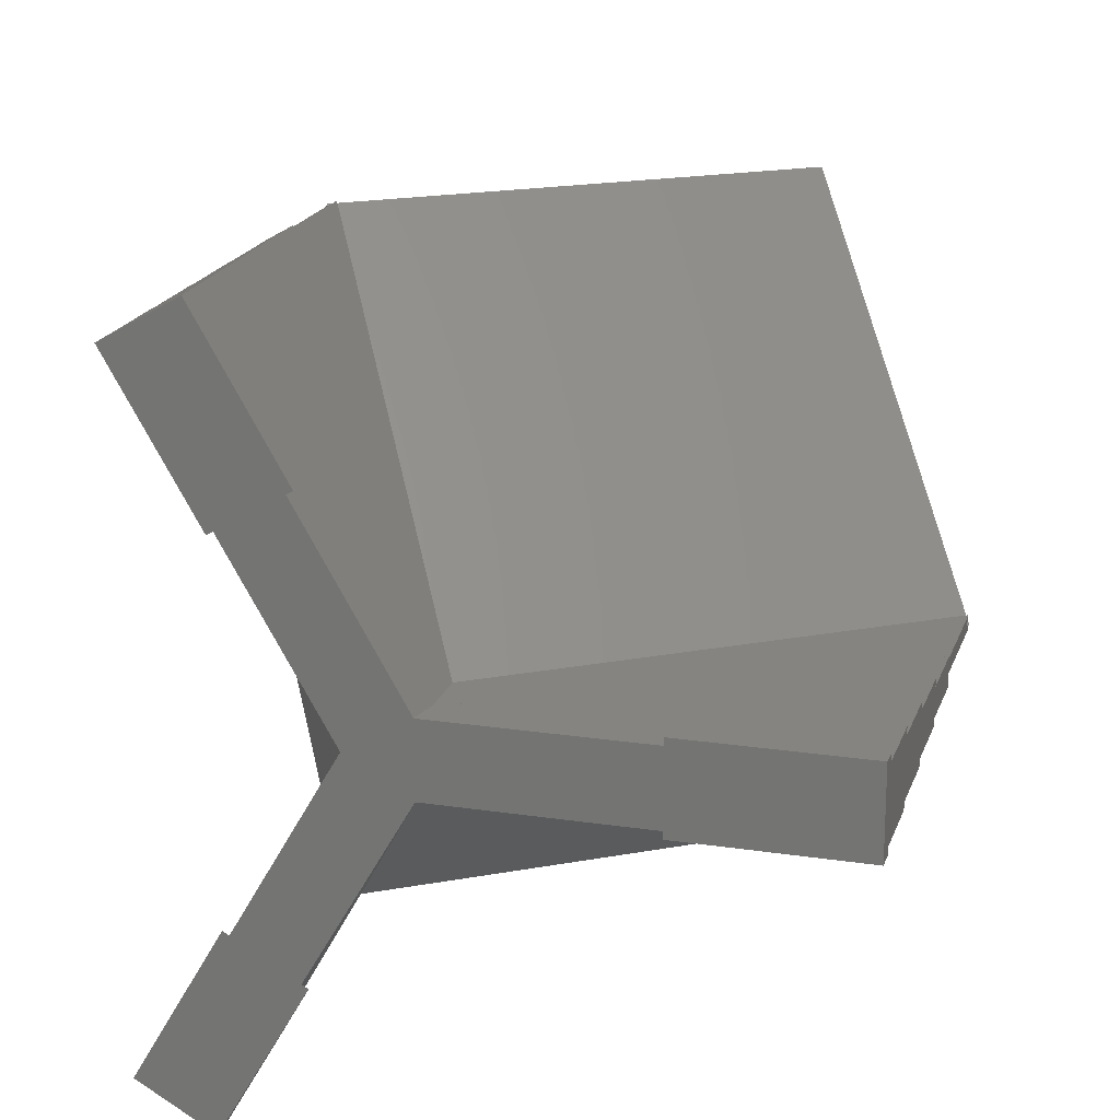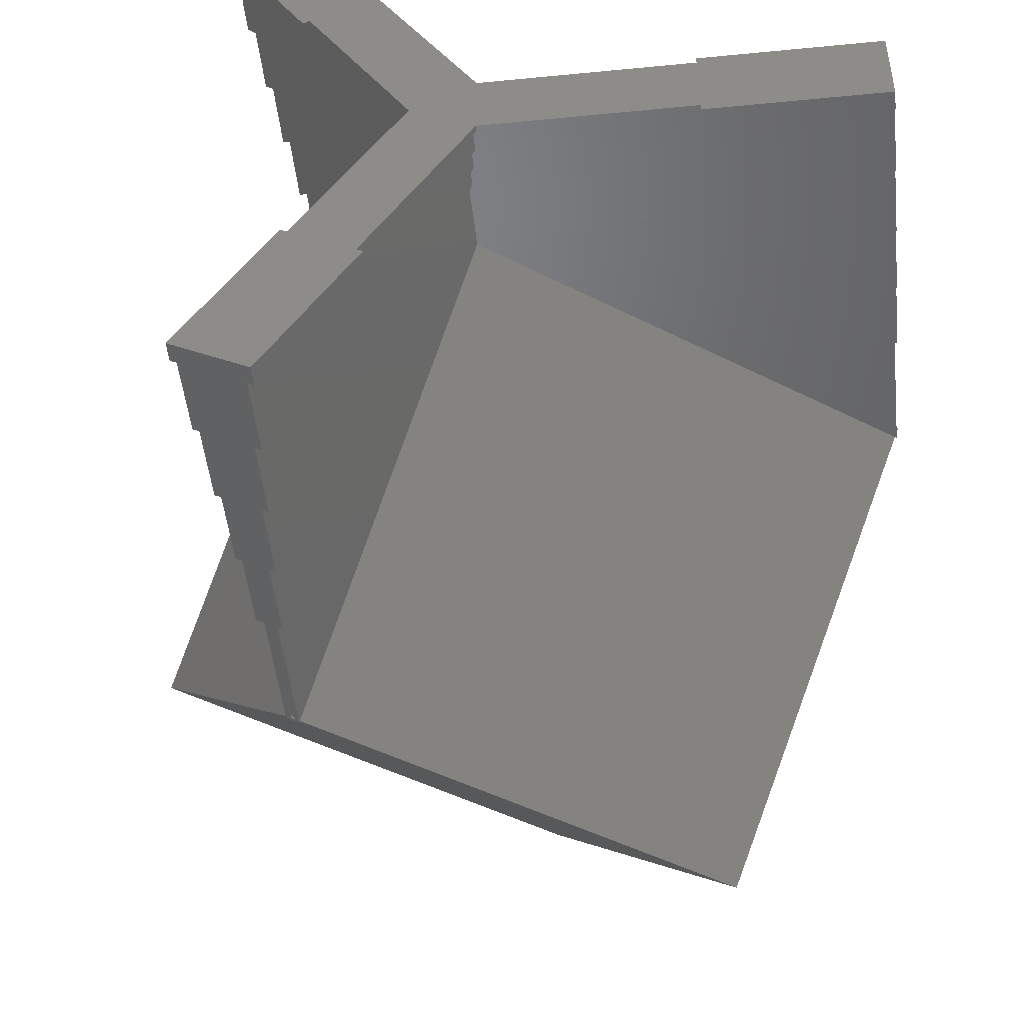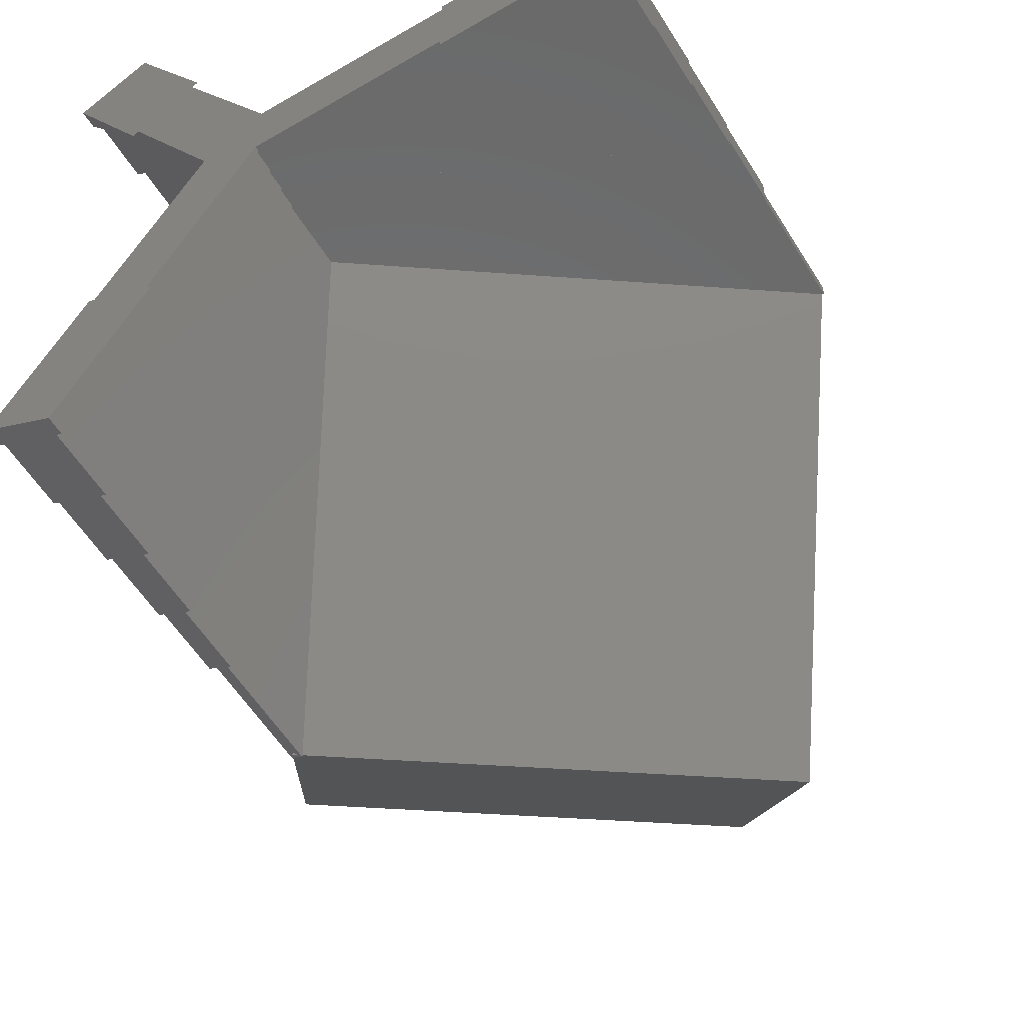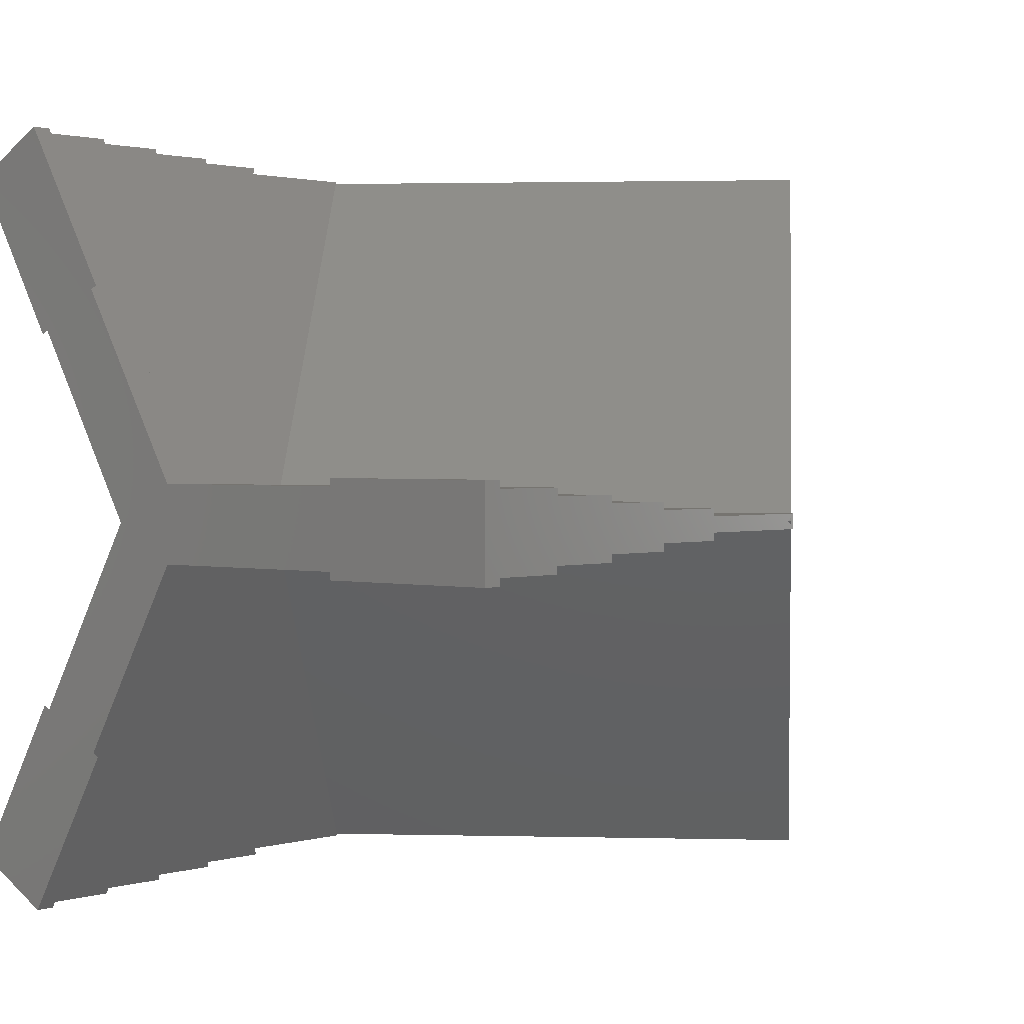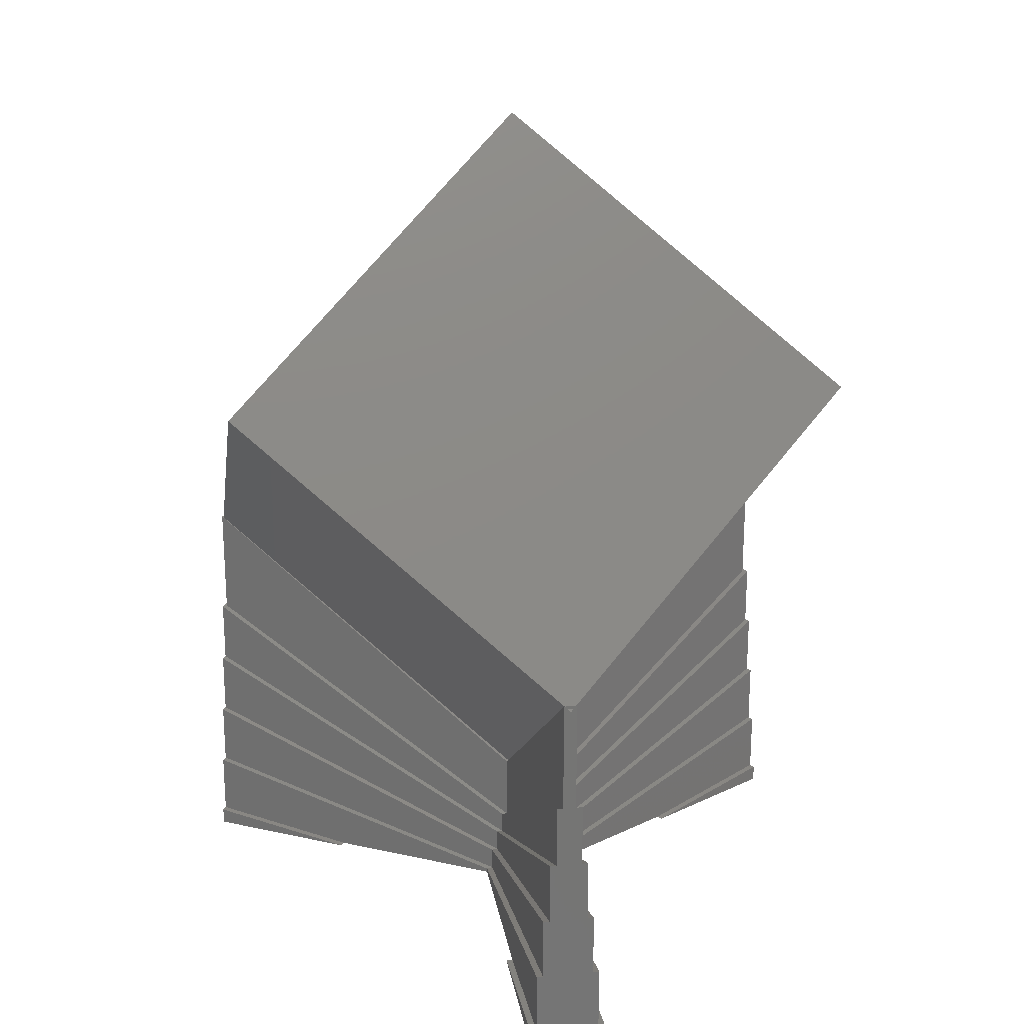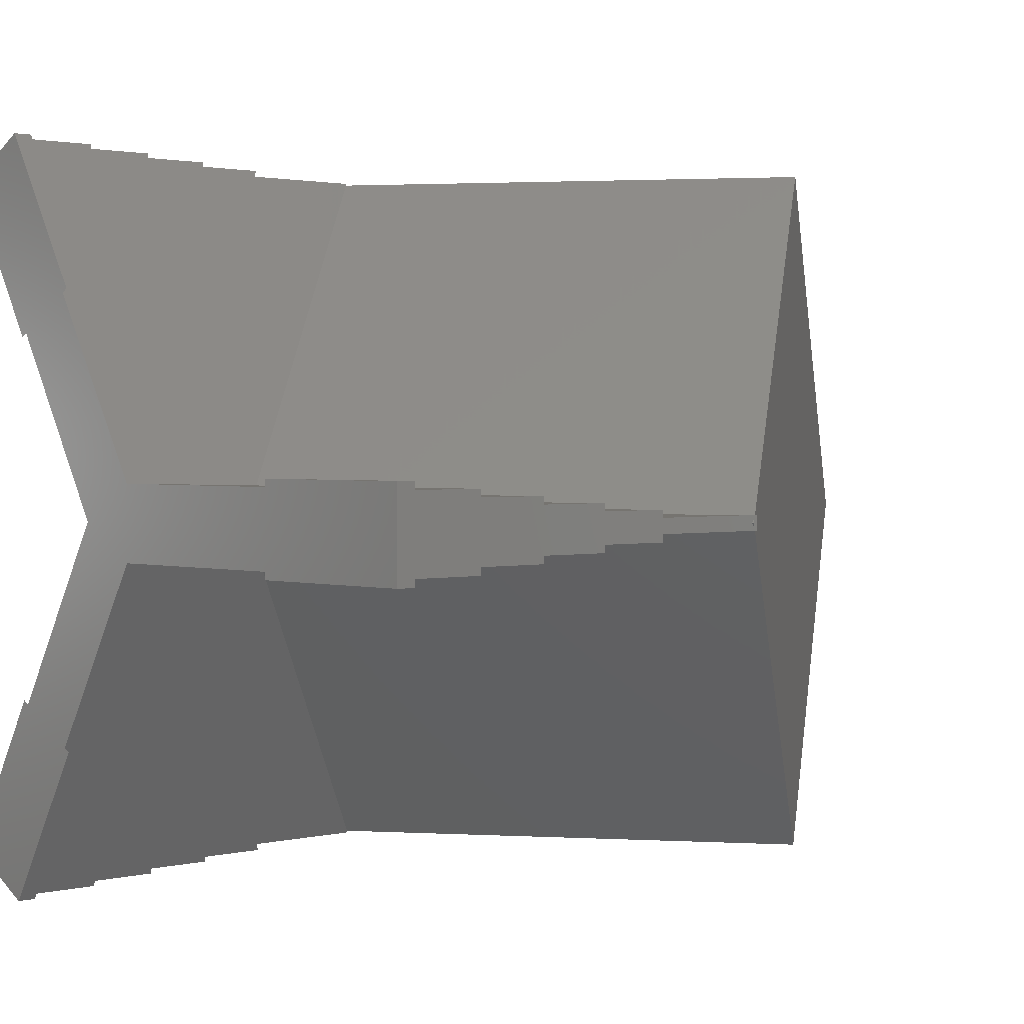
<metadata>
{"format":"stl","ext":"stl","renderer":"f3d","projection":"perspective","resolution":1024,"background":"white","views":[{"elev":19.3,"azim":-164.1,"up":"+Y"},{"elev":-49.1,"azim":-173.8,"up":"+Y"},{"elev":-56.6,"azim":-148.6,"up":"+Y"},{"elev":1.6,"azim":-139.2,"up":"+Y"},{"elev":22.8,"azim":140.8,"up":"+Z"},{"elev":1.7,"azim":-132.8,"up":"+Y"}]}
</metadata>
<code>
# stl→obj: 154 verts, 308 faces
v -1.979 0.07525 4.492
v -4.144 7.177 14.72
v 3.996 7.177 8.964
v -8.214 0.1277 8.964
v -0.03398 0.05886 3.096
v -8.245 0 8.83
v -8.287 0 8.86
v -8.245 0.07322 8.92
v 4.123 7.141 8.83
v 4.059 7.177 8.92
v 4.144 7.177 8.86
v 0 0 20.58
v -8.214 -0.1277 8.964
v -4.144 -7.177 14.72
v -8.245 -0.07322 8.92
v 3.996 -7.177 8.964
v 8.287 0 14.72
v 4.217 -7.049 8.964
v 4.186 -7.104 8.92
v 4.059 -7.177 8.92
v 4.144 -7.177 8.86
v 4.217 7.049 8.964
v 4.186 7.104 8.92
v 1.055 -1.677 4.492
v 0.06797 6.642e-08 3.096
v 4.123 -7.141 8.83
v -7.446 -0.1213 8.414
v 3.618 -6.509 8.414
v -0.03398 -0.05886 3.096
v -0.0866 0.15 3.134
v 3.993 7.216 6.362
v -0.0866 0.15 1.551
v 3.993 7.216 8.987
v 4.252 7.066 8.987
v 4.252 7.066 6.362
v -0.08281 0.1434 3.131
v 0.1732 -2.107e-07 3.134
v 0.1732 3.394e-08 3.134
v 0.1656 4.047e-08 3.131
v 0.1732 -4.345e-18 1.551
v 0.1732 -2.107e-07 1.551
v -8.245 -0.15 6.362
v -0.0866 -0.15 3.134
v -8.245 -0.15 8.987
v -0.0866 -0.15 1.551
v -8.245 0.15 6.362
v -8.245 0.15 8.987
v 4.252 -7.066 6.362
v 4.252 -7.066 8.987
v 3.993 -7.216 6.362
v 3.993 -7.216 8.987
v -0.1732 0.3 1.602
v 3.884 7.327 4.887
v -0.1732 0.3 1.081
v 3.884 7.327 6.387
v 4.923 6.727 0
v 4.793 6.802 0.387
v 4.923 6.727 0.387
v 3.494 7.552 0.387
v 3.364 7.627 0
v 3.364 7.627 0.387
v 4.663 6.877 1.887
v 4.793 6.802 1.887
v 3.624 7.477 1.887
v 3.494 7.552 1.887
v 4.533 6.952 3.387
v 4.663 6.877 3.387
v 3.754 7.402 3.387
v 3.624 7.477 3.387
v 4.404 7.027 4.887
v 4.533 6.952 4.887
v 3.754 7.402 4.887
v 4.404 7.027 6.387
v 0.3464 -8.691e-18 1.602
v 0.3464 -2.607e-17 1.602
v 0.3464 -8.691e-18 1.081
v 0.3464 -2.607e-17 1.081
v -0.2598 0.45 1.122
v -0.2598 0.45 0.5905
v 0.5196 -1.304e-17 1.122
v 0.5196 -3.911e-17 1.122
v 0.5196 -1.304e-17 0.5905
v 0.5196 -3.911e-17 0.5905
v -0.3464 0.6 0.6207
v -0.3464 0.6 0.07888
v 0.6928 -1.738e-17 0.6207
v 0.6928 -5.214e-17 0.6207
v 0.6928 -1.738e-17 0.07888
v 0.6928 -5.214e-17 0.07888
v 1.686 4.421 0
v -0.433 0.75 0.09859
v -0.433 0.75 0
v 0.866 -2.173e-17 0.09859
v 0.866 -6.518e-17 0.09859
v 2.985 3.671 0
v 0.866 -6.518e-17 0
v 1.556 4.496 0
v 3.115 3.596 0
v -8.287 -0.3 4.887
v -0.1732 -0.3 1.602
v -8.287 -0.3 6.387
v -0.1732 -0.3 1.081
v -8.287 0.9 0
v -8.287 0.75 0.387
v -8.287 0.9 0.387
v -8.287 0.6 1.887
v -8.287 0.75 1.887
v -8.287 0.45 3.387
v -8.287 0.6 3.387
v -8.287 0.3 4.887
v -8.287 0.45 4.887
v -8.287 -0.45 3.387
v -8.287 0.3 6.387
v -8.287 -0.6 1.887
v -8.287 -0.75 0.387
v -8.287 -0.9 0
v -8.287 -0.9 0.387
v -8.287 -0.45 4.887
v -8.287 -0.6 3.387
v -8.287 -0.75 1.887
v -0.2598 -0.45 1.122
v -0.2598 -0.45 0.5905
v -0.3464 -0.6 0.6207
v -0.3464 -0.6 0.07888
v -4.672 -0.75 0
v -0.433 -0.75 0.09859
v -0.433 -0.75 0
v -4.672 0.75 0
v -4.672 -0.9 0
v -4.672 0.9 0
v 4.404 -7.027 6.387
v 4.404 -7.027 4.887
v 3.364 -7.627 0
v 3.494 -7.552 0.387
v 3.364 -7.627 0.387
v 4.793 -6.802 0.387
v 4.923 -6.727 0
v 4.923 -6.727 0.387
v 3.624 -7.477 1.887
v 3.494 -7.552 1.887
v 4.663 -6.877 1.887
v 4.793 -6.802 1.887
v 3.754 -7.402 3.387
v 3.624 -7.477 3.387
v 4.533 -6.952 3.387
v 4.663 -6.877 3.387
v 3.884 -7.327 4.887
v 3.754 -7.402 4.887
v 4.533 -6.952 4.887
v 3.884 -7.327 6.387
v 2.985 -3.671 0
v 1.686 -4.421 0
v 3.115 -3.596 0
v 1.556 -4.496 0
f 1 2 3
f 2 1 4
f 1 3 5
f 6 7 8
f 9 10 11
f 4 12 2
f 13 12 4
f 12 13 14
f 8 7 15
f 16 12 14
f 12 16 17
f 17 16 18
f 19 20 21
f 3 12 17
f 3 17 22
f 12 3 2
f 11 10 23
f 24 22 17
f 22 24 25
f 24 17 18
f 21 26 19
f 23 9 11
f 15 7 6
f 27 14 13
f 28 14 27
f 14 28 16
f 28 27 29
f 21 20 26
f 30 31 32
f 30 32 32
f 31 30 33
f 34 23 33
f 34 9 23
f 9 34 35
f 10 33 23
f 9 33 10
f 31 9 35
f 9 31 33
f 34 3 22
f 33 3 34
f 30 3 33
f 3 36 5
f 3 30 36
f 3 30 30
f 22 37 34
f 22 38 37
f 22 39 38
f 39 22 25
f 37 35 34
f 35 37 40
f 40 37 41
f 42 43 44
f 43 42 45
f 30 46 47
f 30 46 30
f 46 30 32
f 6 47 46
f 47 6 8
f 42 6 46
f 44 6 42
f 15 47 8
f 15 44 47
f 6 44 15
f 30 1 36
f 47 1 30
f 4 47 13
f 1 47 4
f 13 44 27
f 44 13 47
f 27 43 29
f 43 27 44
f 36 1 5
f 48 38 49
f 38 48 37
f 37 48 41
f 50 43 45
f 43 50 51
f 51 20 49
f 51 26 20
f 26 51 50
f 19 49 20
f 26 49 19
f 48 26 50
f 26 48 49
f 49 24 18
f 38 24 49
f 24 38 39
f 16 49 18
f 16 51 49
f 51 16 28
f 43 28 29
f 28 43 51
f 39 25 24
f 52 53 54
f 53 52 55
f 56 57 58
f 57 56 59
f 60 59 56
f 59 60 61
f 57 62 63
f 62 57 64
f 59 64 57
f 64 59 65
f 62 66 67
f 66 62 68
f 64 68 62
f 68 64 69
f 66 70 71
f 70 66 53
f 68 53 66
f 53 68 72
f 70 55 73
f 55 70 53
f 35 40 74
f 73 31 35
f 55 31 73
f 52 31 55
f 31 52 32
f 74 73 35
f 73 74 75
f 75 70 73
f 70 75 76
f 76 75 77
f 78 68 79
f 68 78 72
f 78 53 72
f 53 78 54
f 70 76 80
f 80 71 70
f 71 80 81
f 81 66 71
f 66 81 82
f 82 81 83
f 84 64 85
f 64 84 69
f 84 68 69
f 68 84 79
f 66 82 86
f 86 67 66
f 67 86 87
f 87 62 67
f 62 87 88
f 88 87 89
f 90 65 59
f 91 90 92
f 90 91 65
f 91 64 65
f 64 91 85
f 62 88 93
f 93 63 62
f 63 93 94
f 63 95 57
f 94 95 63
f 95 94 96
f 60 97 61
f 61 90 59
f 90 61 97
f 57 98 58
f 98 57 95
f 58 98 56
f 99 100 101
f 100 99 102
f 103 104 105
f 104 106 107
f 106 108 109
f 108 110 111
f 112 108 106
f 110 99 113
f 108 112 110
f 114 106 104
f 110 112 99
f 115 104 103
f 106 114 112
f 104 115 114
f 116 115 103
f 115 116 117
f 113 99 101
f 99 112 118
f 112 114 119
f 114 115 120
f 52 32 32
f 52 46 32
f 46 113 42
f 113 46 52
f 42 100 45
f 42 101 100
f 101 42 113
f 52 110 113
f 110 52 54
f 112 121 118
f 121 112 122
f 99 121 102
f 121 99 118
f 110 78 111
f 78 110 54
f 78 108 111
f 108 78 79
f 114 123 119
f 123 114 124
f 112 123 122
f 123 112 119
f 108 84 109
f 84 108 79
f 84 106 109
f 106 84 85
f 125 120 115
f 120 125 126
f 126 125 127
f 114 126 124
f 126 114 120
f 106 91 107
f 91 106 85
f 128 107 91
f 128 91 92
f 107 128 104
f 117 116 129
f 115 129 125
f 129 115 117
f 105 128 130
f 128 105 104
f 130 103 105
f 131 75 74
f 132 75 131
f 75 132 77
f 133 134 135
f 134 133 136
f 137 136 133
f 136 137 138
f 134 139 140
f 139 134 141
f 136 141 134
f 141 136 142
f 139 143 144
f 143 139 145
f 141 145 139
f 145 141 146
f 143 147 148
f 147 143 132
f 145 132 143
f 132 145 149
f 147 131 150
f 131 147 132
f 74 48 131
f 41 74 40
f 74 41 48
f 50 131 48
f 50 150 131
f 100 50 45
f 50 100 150
f 147 100 102
f 100 147 150
f 149 81 80
f 145 81 149
f 81 145 83
f 80 132 149
f 77 80 76
f 80 77 132
f 121 147 102
f 147 121 148
f 143 121 122
f 121 143 148
f 146 87 86
f 141 87 146
f 87 141 89
f 86 145 146
f 83 86 82
f 86 83 145
f 123 143 122
f 143 123 144
f 139 123 124
f 123 139 144
f 94 151 96
f 142 94 93
f 142 151 94
f 151 142 136
f 93 141 142
f 89 93 88
f 93 89 141
f 126 139 124
f 139 126 140
f 152 126 127
f 140 152 134
f 152 140 126
f 137 153 138
f 153 136 138
f 136 153 151
f 152 135 134
f 135 152 154
f 135 154 133
f 151 137 133
f 137 151 153
f 133 152 151
f 152 133 154
f 152 96 151
f 96 152 127
f 96 90 95
f 92 96 127
f 96 92 90
f 125 92 127
f 92 125 128
f 95 56 98
f 56 95 60
f 90 60 95
f 60 90 97
f 116 125 129
f 125 116 128
f 103 128 116
f 128 103 130

</code>
